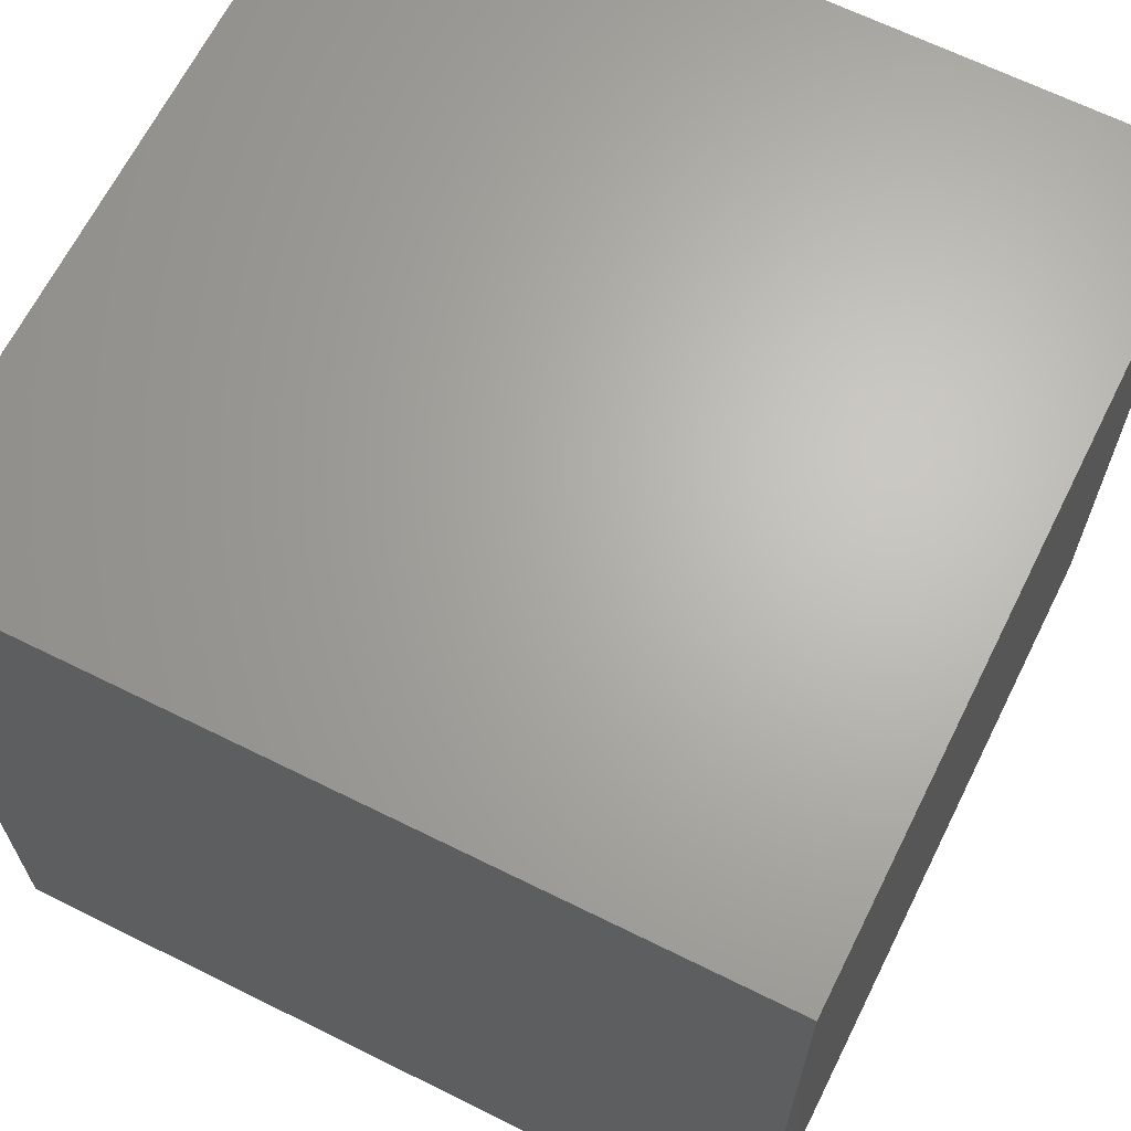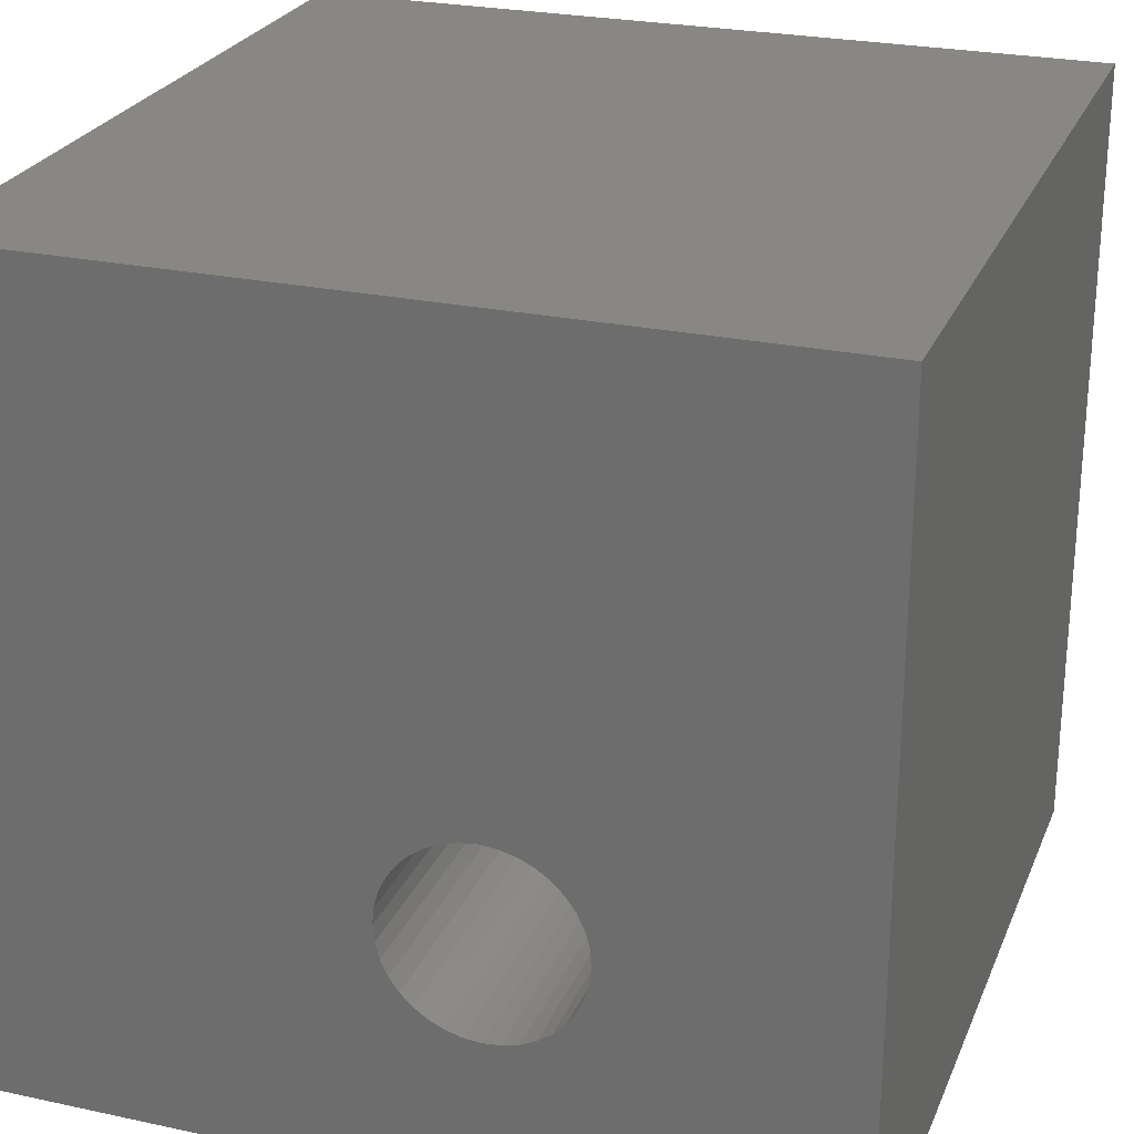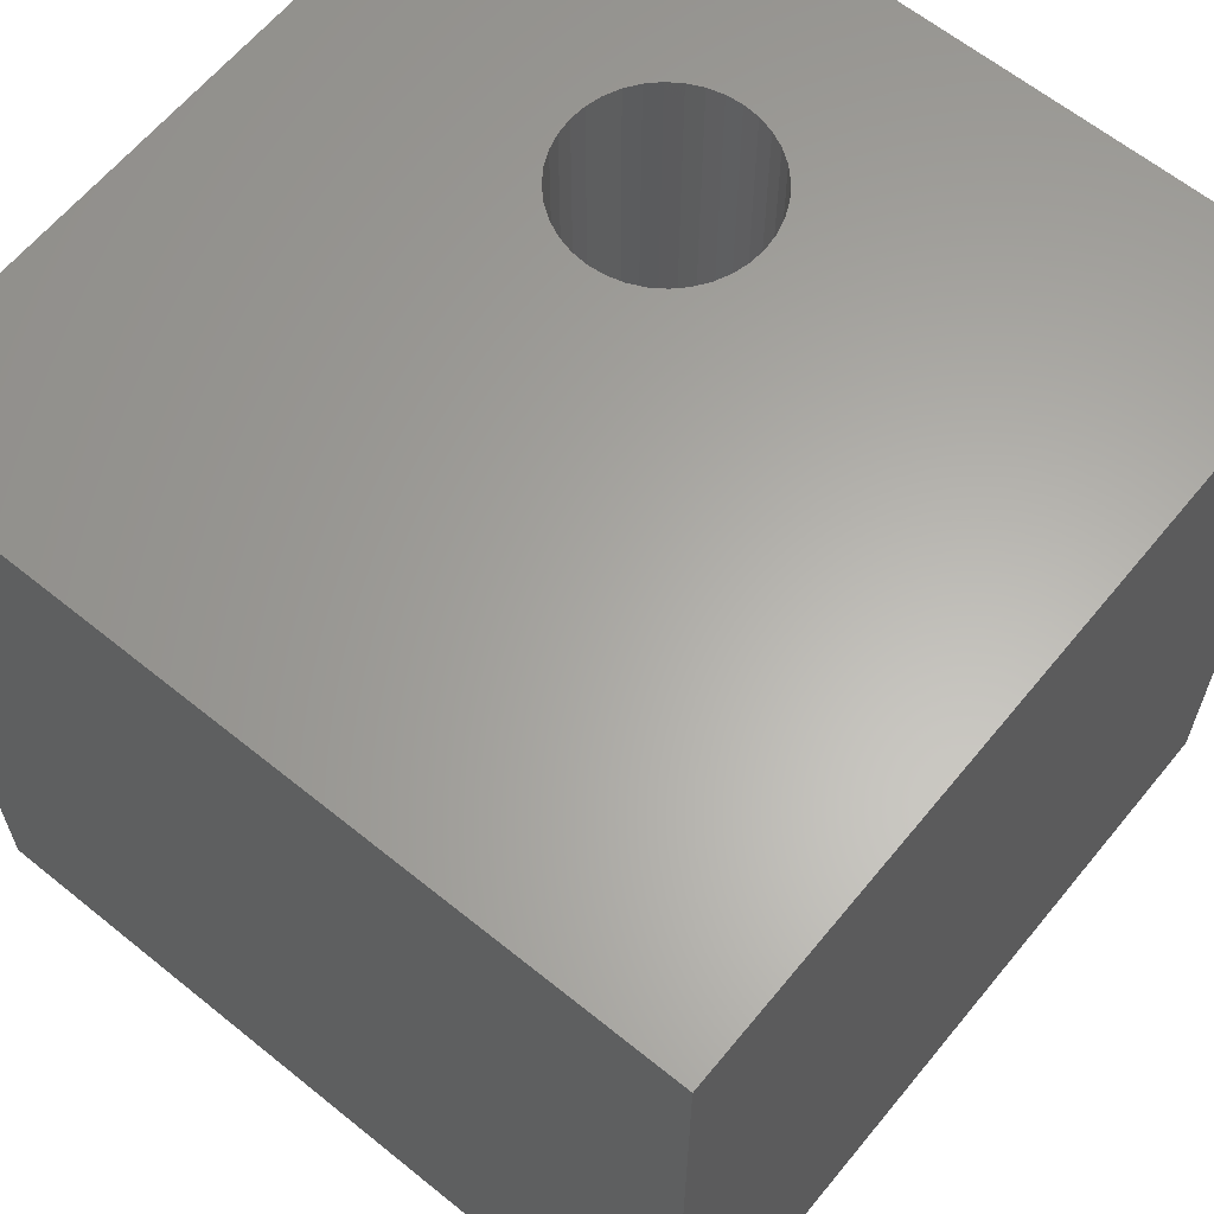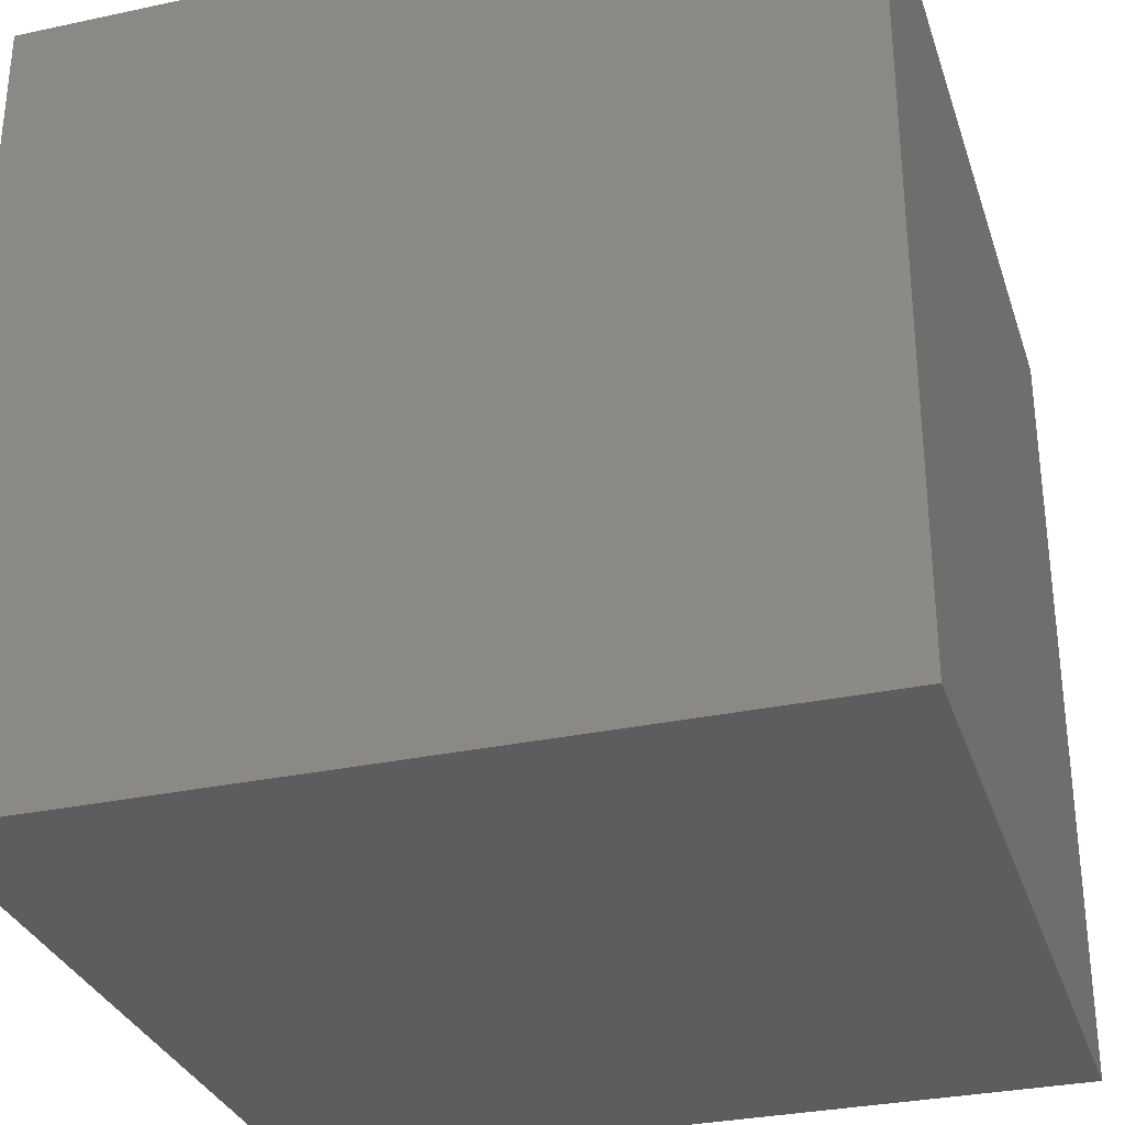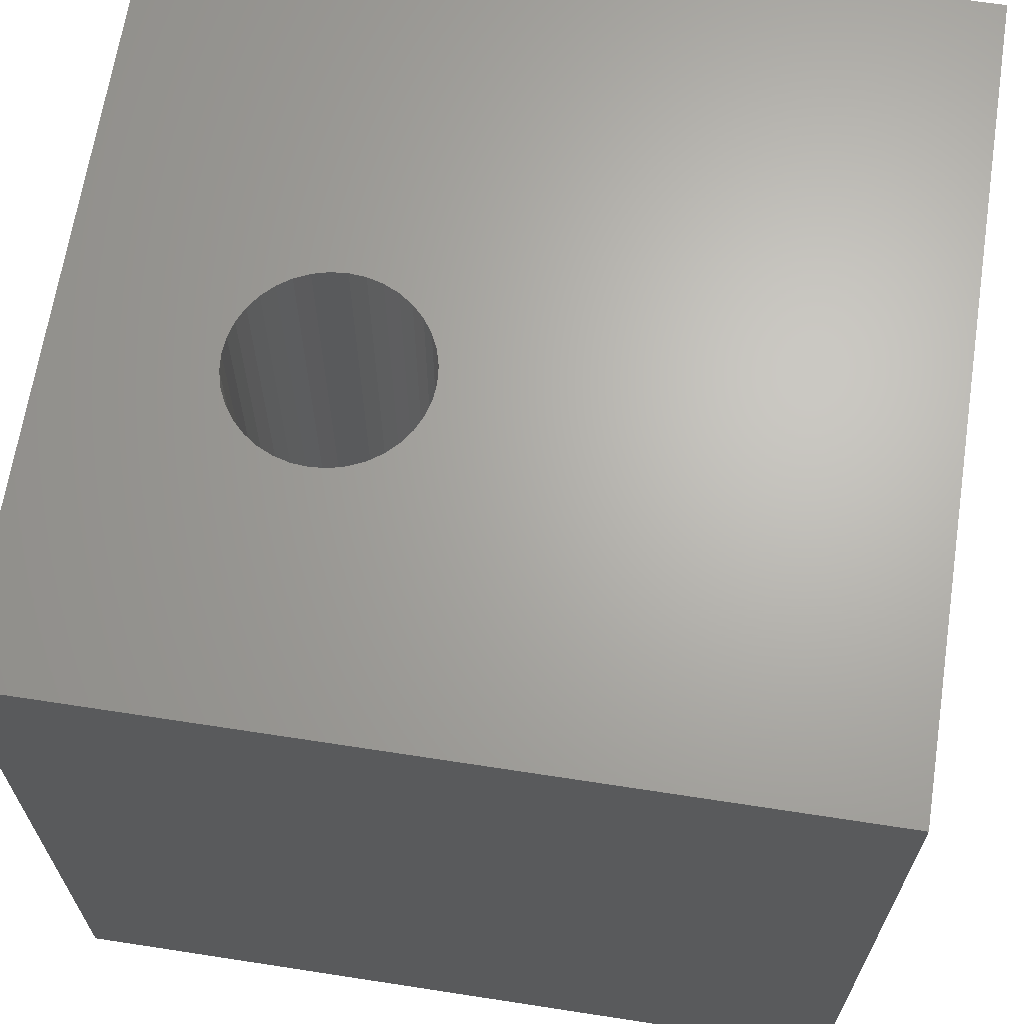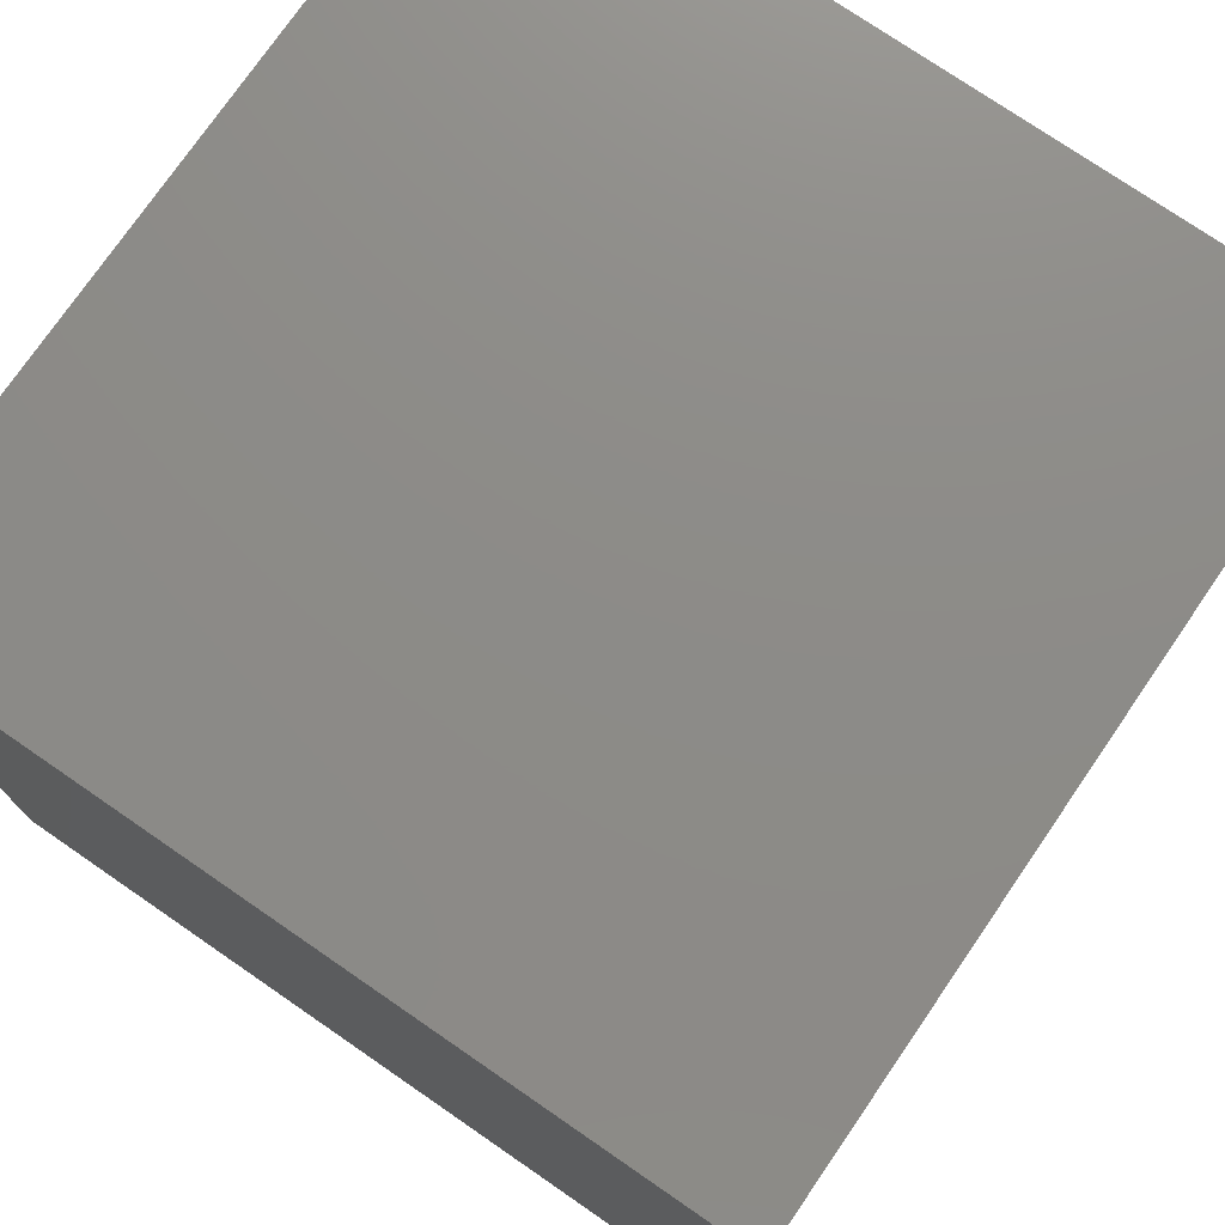
<metadata>
{"format":"stl","ext":"stl","renderer":"f3d","projection":"perspective","resolution":1024,"background":"white","views":[{"elev":65.8,"azim":-153.5,"up":"+Y"},{"elev":25.4,"azim":19.1,"up":"+Y"},{"elev":62.9,"azim":-140.7,"up":"+Z"},{"elev":-31.1,"azim":107.0,"up":"+Z"},{"elev":66.2,"azim":98.8,"up":"+Z"},{"elev":75.6,"azim":-55.5,"up":"+Y"}]}
</metadata>
<code>
# stl→obj: 80 verts, 156 faces
v 0 10 10
v 0 10 0
v 0 0 10
v 0 0 0
v 6.212 2.009 10
v 6.013 1.955 10
v 10 0 10
v 5.807 1.937 10
v 5.601 1.955 10
v 5.401 2.009 10
v 5.214 2.096 10
v 5.044 2.215 10
v 4.692 3.529 10
v 4.78 3.716 10
v 6.975 2.917 10
v 6.921 2.718 10
v 6.834 2.53 10
v 6.715 2.361 10
v 6.569 2.215 10
v 6.4 2.096 10
v 4.898 2.361 10
v 4.78 2.53 10
v 4.692 2.718 10
v 4.639 2.917 10
v 4.621 3.123 10
v 4.639 3.329 10
v 4.898 3.886 10
v 5.044 4.032 10
v 5.214 4.15 10
v 6.013 4.291 10
v 6.212 4.238 10
v 10 10 10
v 6.4 4.15 10
v 5.401 4.238 10
v 5.601 4.291 10
v 5.807 4.309 10
v 6.569 4.032 10
v 6.715 3.886 10
v 6.834 3.716 10
v 6.921 3.529 10
v 6.975 3.329 10
v 6.993 3.123 10
v 10 10 0
v 10 0 0
v 6.975 2.917 4.633
v 6.993 3.123 4.633
v 6.975 3.329 4.633
v 6.921 3.529 4.633
v 6.834 3.716 4.633
v 6.715 3.886 4.633
v 6.569 4.032 4.633
v 6.4 4.15 4.633
v 6.212 4.238 4.633
v 6.013 4.291 4.633
v 5.807 4.309 4.633
v 5.601 4.291 4.633
v 5.401 4.238 4.633
v 5.214 4.15 4.633
v 5.044 4.032 4.633
v 4.898 3.886 4.633
v 4.78 3.716 4.633
v 4.692 3.529 4.633
v 4.639 3.329 4.633
v 4.621 3.123 4.633
v 4.639 2.917 4.633
v 4.692 2.718 4.633
v 4.78 2.53 4.633
v 4.898 2.361 4.633
v 5.044 2.215 4.633
v 5.214 2.096 4.633
v 5.401 2.009 4.633
v 5.601 1.955 4.633
v 5.807 1.937 4.633
v 6.013 1.955 4.633
v 6.212 2.009 4.633
v 6.4 2.096 4.633
v 6.569 2.215 4.633
v 6.715 2.361 4.633
v 6.834 2.53 4.633
v 6.921 2.718 4.633
f 1 2 3
f 3 2 4
f 5 6 7
f 7 6 8
f 7 8 3
f 3 8 9
f 9 10 3
f 3 10 11
f 3 11 12
f 1 13 14
f 15 16 7
f 7 16 17
f 7 17 18
f 18 19 7
f 7 19 20
f 7 20 5
f 12 21 3
f 3 21 22
f 3 22 23
f 23 24 3
f 3 24 25
f 3 25 1
f 1 25 26
f 1 26 13
f 14 27 1
f 1 27 28
f 1 28 29
f 30 31 32
f 32 31 33
f 29 34 1
f 1 34 35
f 1 35 32
f 32 35 36
f 32 36 30
f 33 37 32
f 32 37 38
f 32 38 39
f 39 40 32
f 32 40 41
f 32 41 7
f 7 41 42
f 7 42 15
f 43 32 44
f 44 32 7
f 2 43 4
f 4 43 44
f 32 43 1
f 1 43 2
f 44 7 4
f 4 7 3
f 45 42 46
f 46 42 41
f 46 41 47
f 47 41 40
f 47 40 48
f 48 40 39
f 48 39 49
f 49 39 38
f 49 38 50
f 50 38 37
f 50 37 51
f 51 37 33
f 51 33 52
f 52 33 31
f 52 31 53
f 53 31 30
f 53 30 54
f 54 30 36
f 54 36 55
f 55 36 35
f 55 35 56
f 56 35 34
f 56 34 57
f 57 34 29
f 57 29 58
f 58 29 28
f 58 28 59
f 59 28 27
f 59 27 60
f 60 27 14
f 60 14 61
f 61 14 13
f 61 13 62
f 62 13 26
f 62 26 63
f 63 26 25
f 63 25 64
f 64 25 24
f 64 24 65
f 65 24 23
f 65 23 66
f 66 23 22
f 66 22 67
f 67 22 21
f 67 21 68
f 68 21 12
f 68 12 69
f 69 12 11
f 69 11 70
f 70 11 10
f 70 10 71
f 71 10 9
f 71 9 72
f 72 9 8
f 72 8 73
f 73 8 6
f 73 6 74
f 74 6 5
f 74 5 75
f 75 5 20
f 75 20 76
f 76 20 19
f 76 19 77
f 77 19 18
f 77 18 78
f 78 18 17
f 78 17 79
f 79 17 16
f 79 16 80
f 80 16 15
f 80 15 45
f 45 15 42
f 59 60 76
f 78 79 58
f 58 79 80
f 58 80 45
f 70 71 65
f 59 76 58
f 58 76 77
f 58 77 78
f 45 46 58
f 58 46 47
f 58 47 48
f 60 61 76
f 76 61 62
f 76 62 63
f 67 68 69
f 48 49 58
f 58 49 50
f 58 50 51
f 63 64 76
f 76 64 65
f 76 65 75
f 75 65 74
f 70 65 69
f 69 65 66
f 69 66 67
f 71 72 65
f 65 72 73
f 65 73 74
f 51 52 58
f 58 52 53
f 58 53 54
f 54 55 58
f 58 55 56
f 58 56 57

</code>
